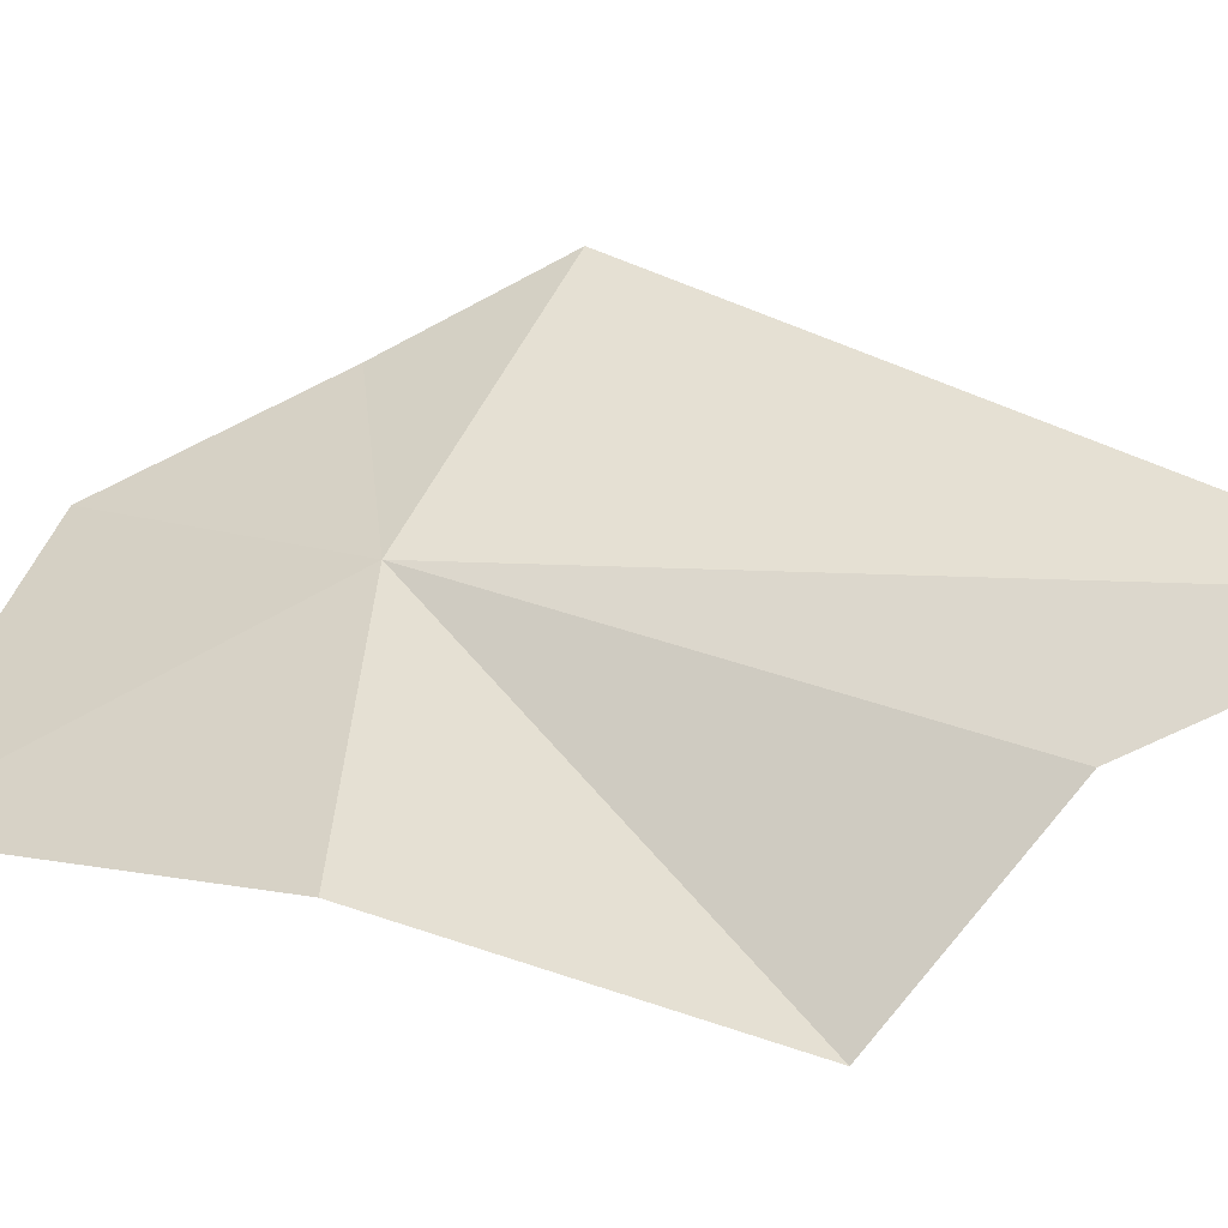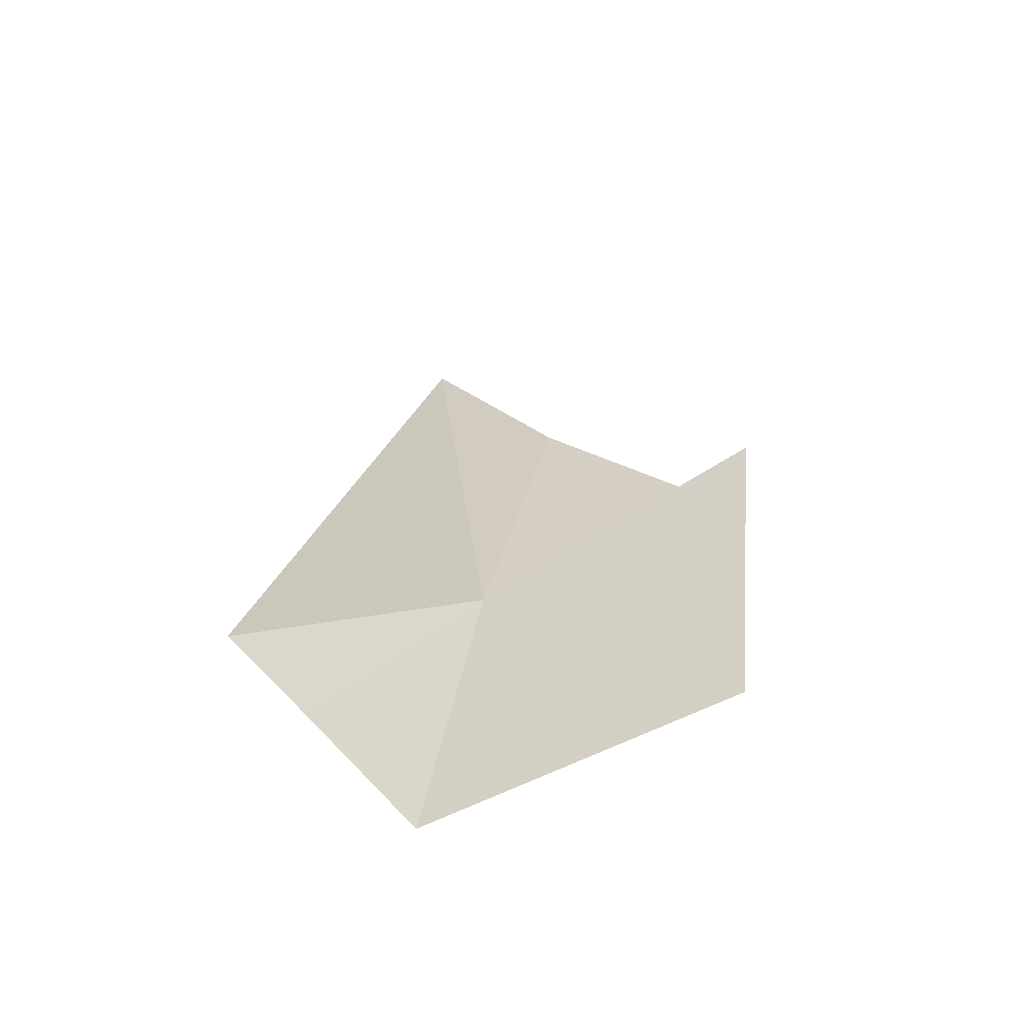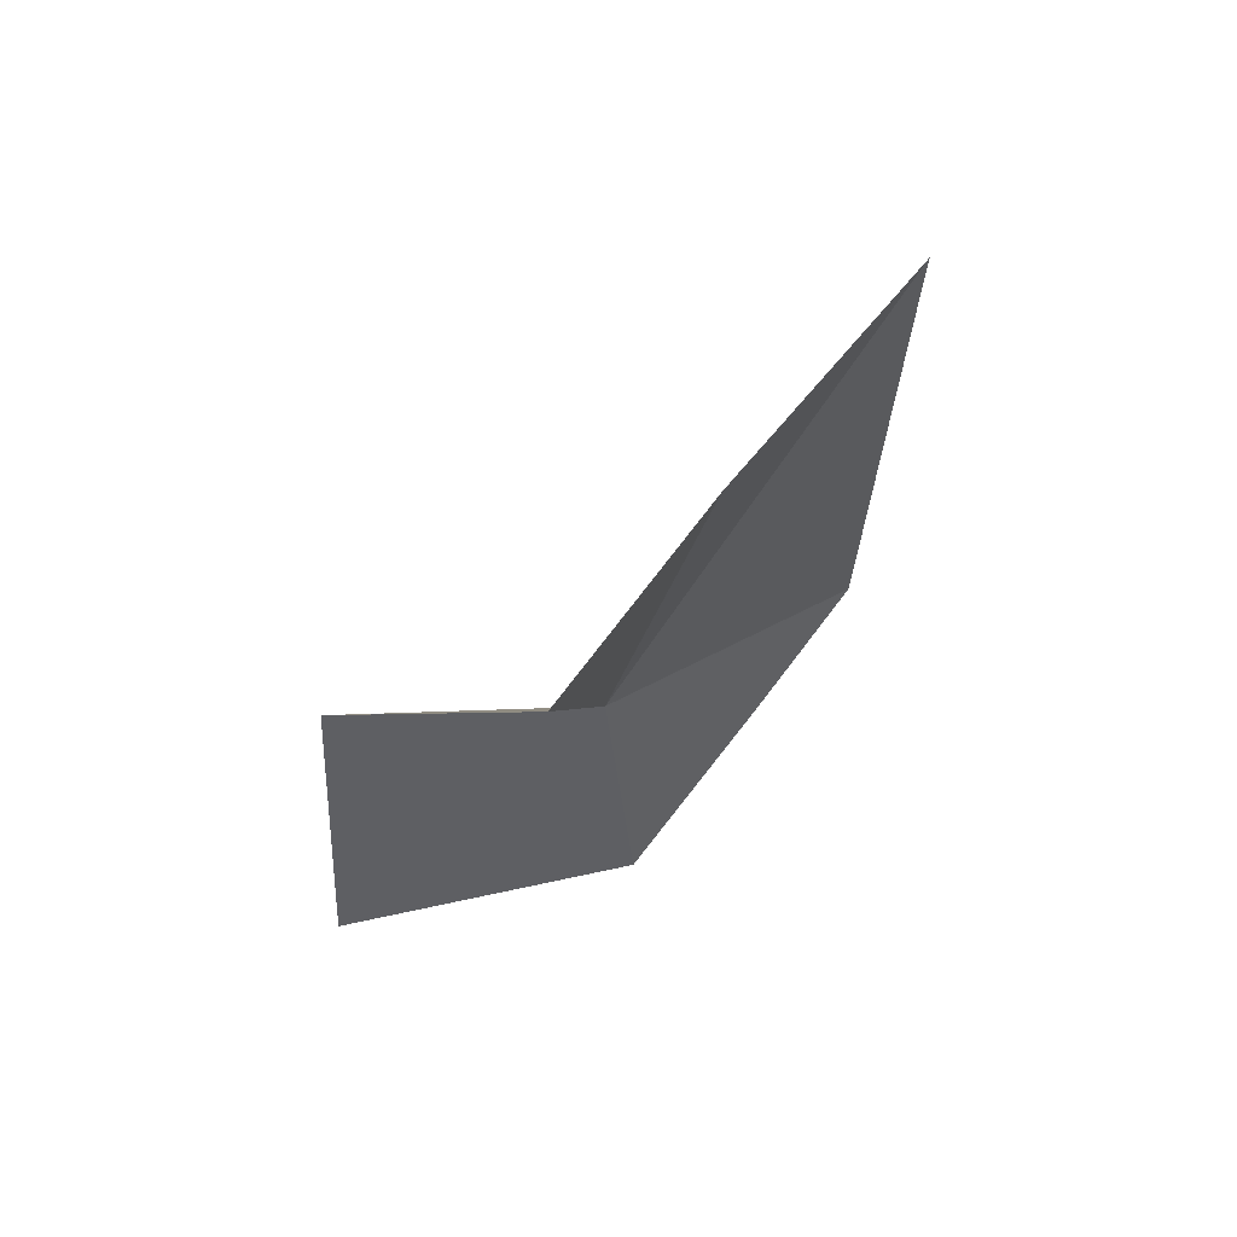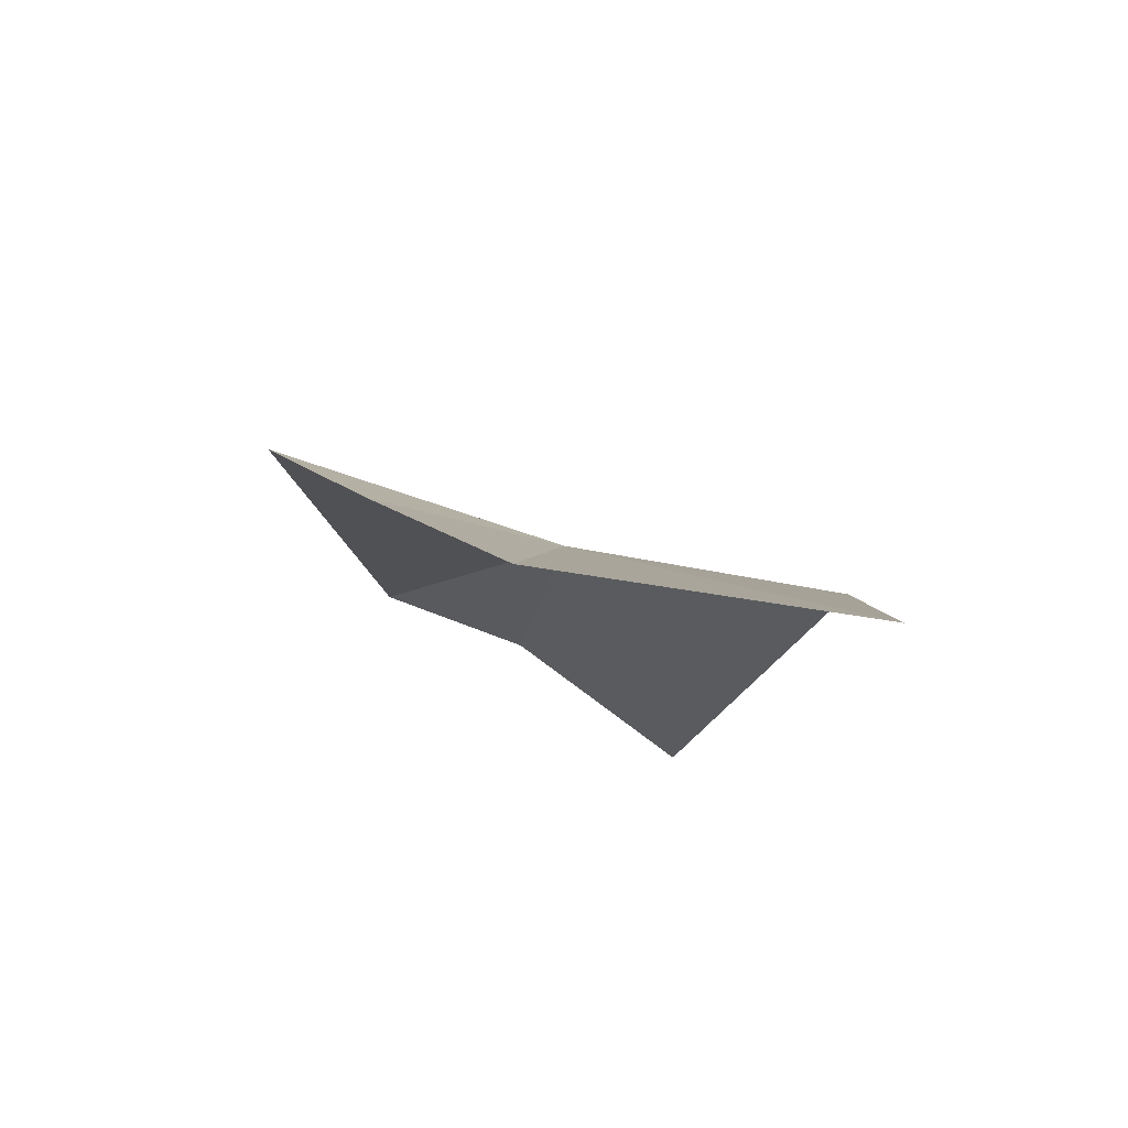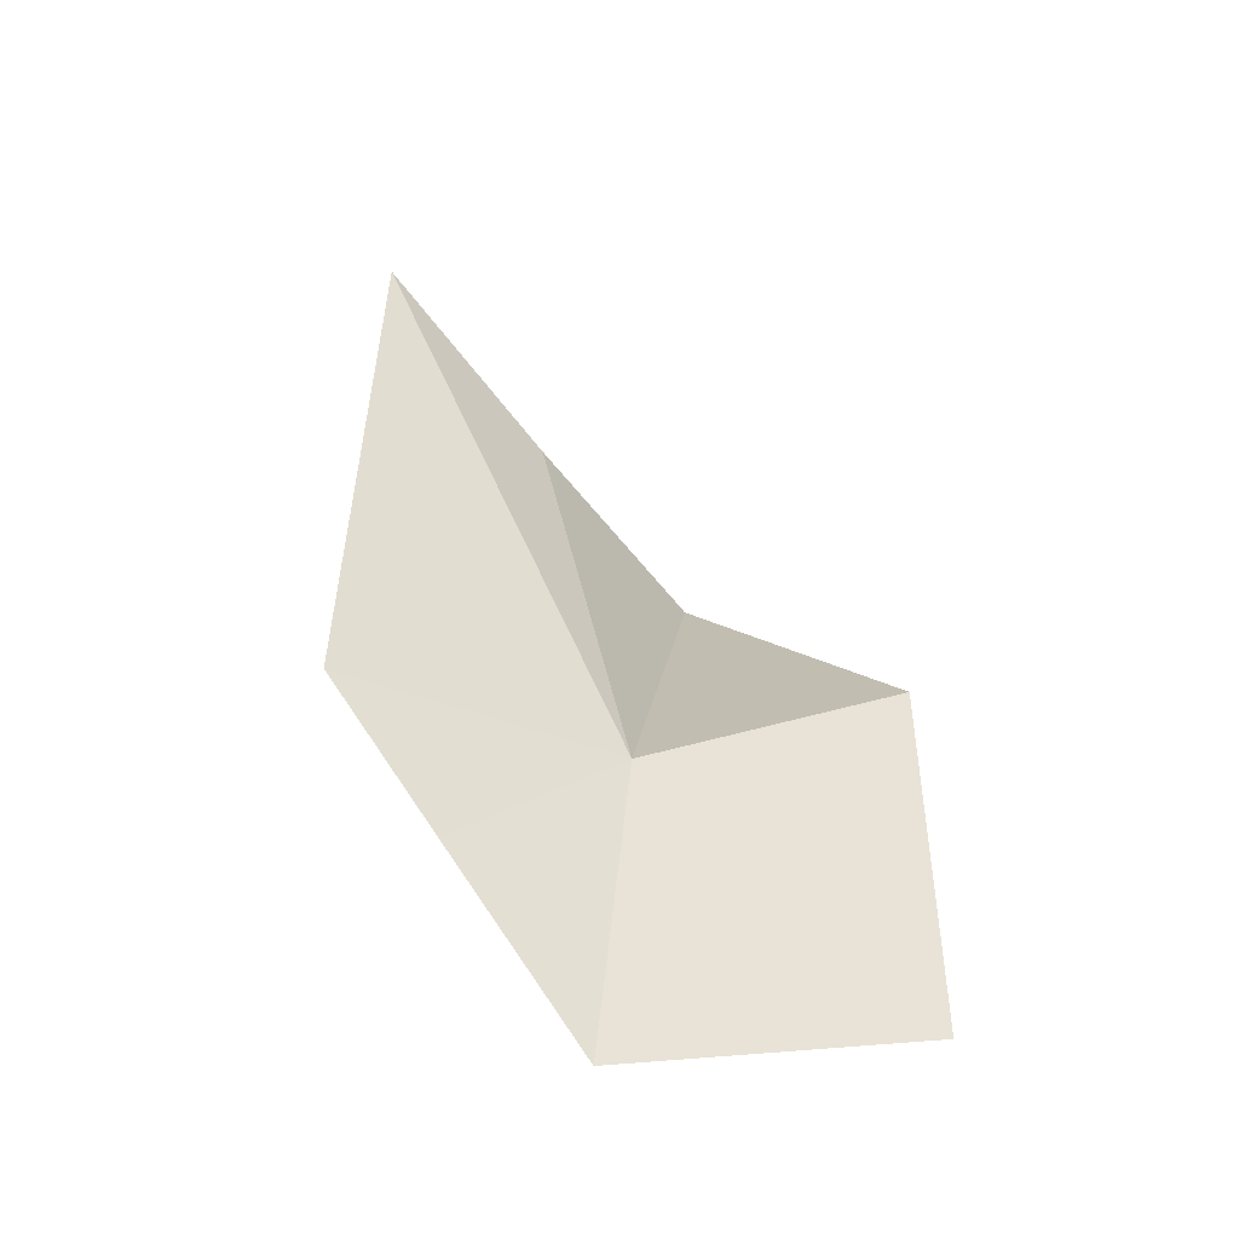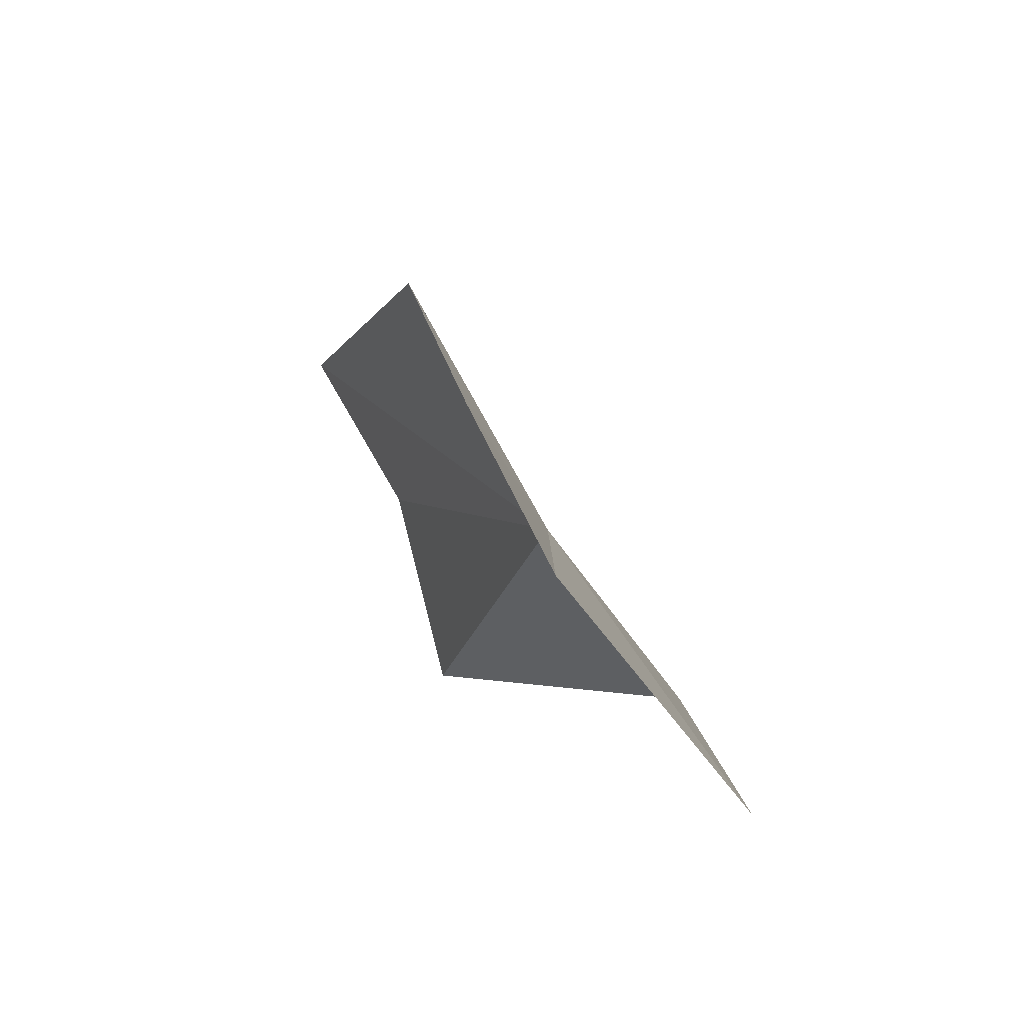
<metadata>
{"format":"obj","ext":"obj","renderer":"f3d","projection":"perspective","resolution":1024,"background":"white","views":[{"elev":-6.7,"azim":-51.8,"up":"+Y"},{"elev":-41.7,"azim":-110.8,"up":"+Z"},{"elev":42.0,"azim":20.5,"up":"+Z"},{"elev":-77.6,"azim":-145.7,"up":"+Z"},{"elev":-26.7,"azim":-157.0,"up":"+Z"},{"elev":-70.5,"azim":170.8,"up":"+Z"}]}
</metadata>
<code>
v -2.383 -2.419 3.871
v -1.569 -3.154 6.069
v -0.902 -2.626 7.06
v -2.011 -4.059 5.451
v -1.453 -1.23 3.974
v -3.551 -3.325 2.68
v -2.342 -2.098 2.363
v -1.831 -1.617 3.281
v -3.373 -3.569 4.518
f 1 2 3
f 1 4 2
f 1 3 5
f 1 7 6
f 1 8 7
f 1 5 8
f 1 6 9
f 1 9 4

</code>
